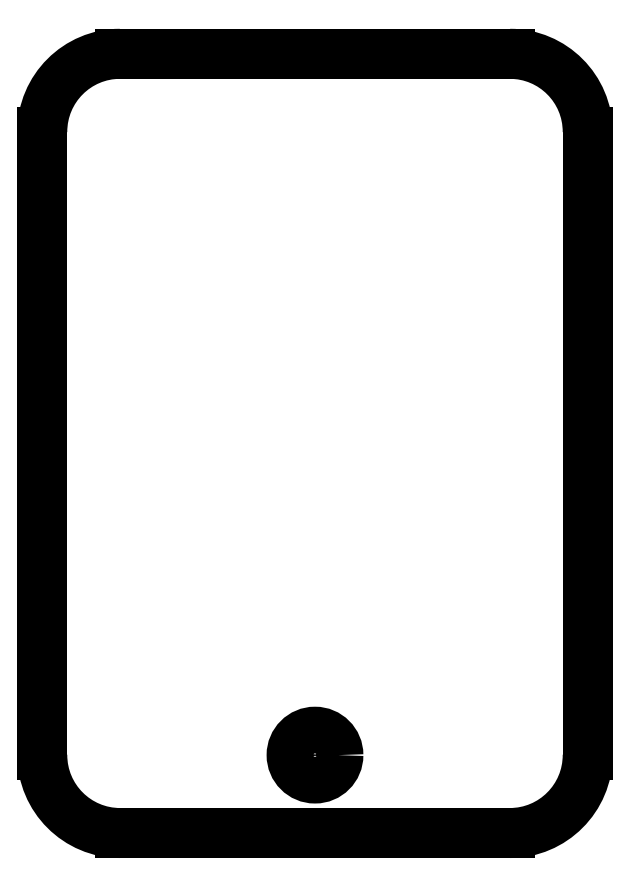
<metadata>
{"format":"dxf","ext":"dxf","renderer":"ezdxf+matplotlib","layout":"modelspace","background":"white","min_lineweight":24,"dpi":150}
</metadata>
<code>
0
SECTION
2
ENTITIES
0
ARC
8
0
10
-65
20
-365
30
0
40
10
210
0
220
0
230
1
50
180
51
270
0
LINE
8
0
10
-75
20
-365
30
0
11
-75
21
-285
31
0
0
ARC
8
0
10
-65
20
-285
30
0
40
10
210
0
220
0
230
1
50
90
51
180
0
CIRCLE
8
0
10
-40
20
-365
30
0
40
3
210
0
220
-0
230
1
0
LINE
8
0
10
-5
20
-365
30
0
11
-5
21
-285
31
0
0
LINE
8
0
10
-15
20
-375
30
0
11
-65
21
-375
31
0
0
LINE
8
0
10
-65
20
-275
30
0
11
-15
21
-275
31
0
0
ARC
8
0
10
-15
20
-285
30
0
40
10
210
0
220
-0
230
1
50
0
51
90
0
ARC
8
0
10
-15
20
-365
30
0
40
10
210
-0
220
0
230
1
50
-90
51
0
0
ENDSEC
0
EOF

</code>
